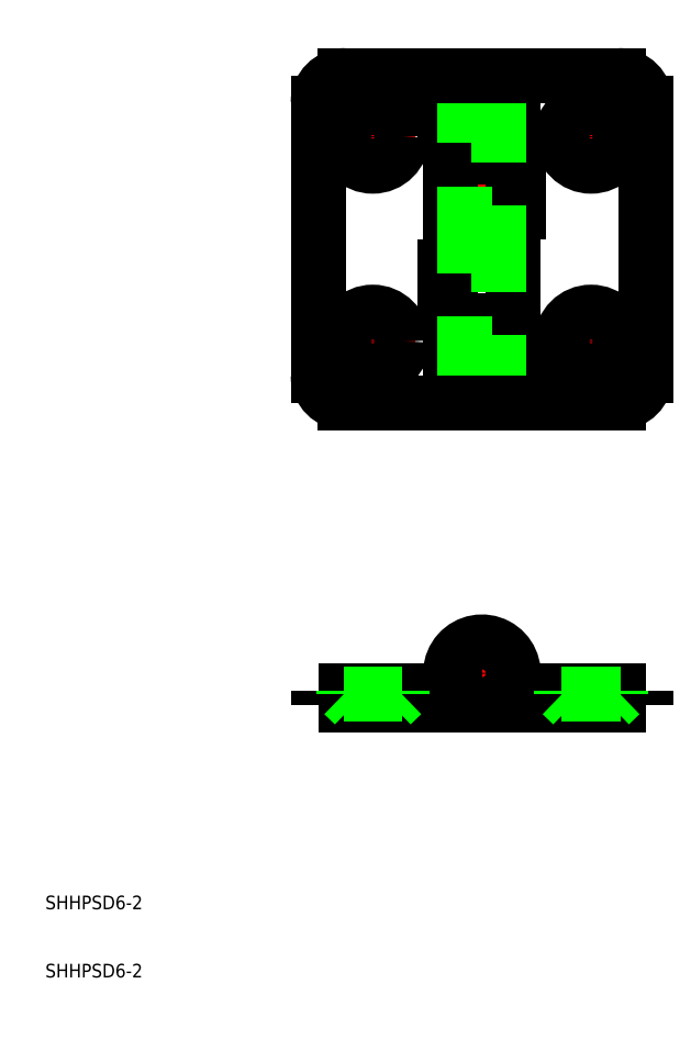
<metadata>
{"format":"dxf","ext":"dxf","renderer":"ezdxf+matplotlib","layout":"modelspace","background":"white","min_lineweight":24,"dpi":150}
</metadata>
<code>
0
SECTION
2
ENTITIES
0
POLYLINE
8
CENTER
66
     1
10
0
20
0
30
0
0
VERTEX
8
CENTER
10
66.4
20
54.6
30
0
0
VERTEX
8
CENTER
10
81.6
20
54.6
30
0
0
SEQEND
8
CENTER
0
POLYLINE
8
CENTER
66
     1
10
0
20
0
30
0
0
VERTEX
8
CENTER
10
74
20
144.3
30
0
0
VERTEX
8
CENTER
10
74
20
92.26
30
0
0
SEQEND
8
CENTER
0
POLYLINE
8
CENTER
66
     1
10
0
20
0
30
0
0
VERTEX
8
CENTER
10
90
20
139.6
30
0
0
VERTEX
8
CENTER
10
90
20
127
30
0
0
SEQEND
8
CENTER
0
POLYLINE
8
CENTER
66
     1
10
0
20
0
30
0
0
VERTEX
8
CENTER
10
90
20
109.6
30
0
0
VERTEX
8
CENTER
10
90
20
96.96
30
0
0
SEQEND
8
CENTER
0
POLYLINE
8
CENTER
66
     1
10
0
20
0
30
0
0
VERTEX
8
CENTER
10
58
20
96.96
30
0
0
VERTEX
8
CENTER
10
58
20
109.6
30
0
0
SEQEND
8
CENTER
0
POLYLINE
8
CENTER
66
     1
10
0
20
0
30
0
0
VERTEX
8
CENTER
10
58
20
127
30
0
0
VERTEX
8
CENTER
10
58
20
139.6
30
0
0
SEQEND
8
CENTER
0
POLYLINE
8
CENTER
66
     1
10
0
20
0
30
0
0
VERTEX
8
CENTER
10
96.3
20
103.3
30
0
0
VERTEX
8
CENTER
10
83.7
20
103.3
30
0
0
SEQEND
8
CENTER
0
POLYLINE
8
CENTER
66
     1
10
0
20
0
30
0
0
VERTEX
8
CENTER
10
64.3
20
103.3
30
0
0
VERTEX
8
CENTER
10
51.7
20
103.3
30
0
0
SEQEND
8
CENTER
0
POLYLINE
8
CENTER
66
     1
10
0
20
0
30
0
0
VERTEX
8
CENTER
10
51.7
20
133.3
30
0
0
VERTEX
8
CENTER
10
64.3
20
133.3
30
0
0
SEQEND
8
CENTER
0
POLYLINE
8
CENTER
66
     1
10
0
20
0
30
0
0
VERTEX
8
CENTER
10
83.7
20
133.3
30
0
0
VERTEX
8
CENTER
10
96.3
20
133.3
30
0
0
SEQEND
8
CENTER
0
POLYLINE
8
CENTER
66
     1
10
0
20
0
30
0
0
VERTEX
8
CENTER
10
58
20
54
30
0
0
VERTEX
8
CENTER
10
58
20
48
30
0
0
SEQEND
8
CENTER
0
POLYLINE
8
CENTER
66
     1
10
0
20
0
30
0
0
VERTEX
8
CENTER
10
74
20
62.2
30
0
0
VERTEX
8
CENTER
10
74
20
47
30
0
0
SEQEND
8
CENTER
0
POLYLINE
8
0
66
     1
10
0
20
0
30
0
0
VERTEX
8
0
10
98
20
50
30
0
0
VERTEX
8
0
10
50
20
50
30
0
0
SEQEND
8
0
0
POLYLINE
8
0
66
     1
10
0
20
0
30
0
0
VERTEX
8
0
10
50
20
52
30
0
0
VERTEX
8
0
10
74
20
52
30
0
0
SEQEND
8
0
0
POLYLINE
8
0
66
     1
10
0
20
0
30
0
0
VERTEX
8
0
10
77.79
20
52
30
0
0
VERTEX
8
0
10
98
20
52
30
0
0
SEQEND
8
0
0
ARC
8
0
10
74
20
54.6
30
0
40
4.6
50
270
51
214.4
0
CIRCLE
8
0
10
74
20
54.6
30
0
40
2.5
0
POLYLINE
8
0
66
     1
10
0
20
0
30
0
0
VERTEX
8
0
10
98
20
52
30
0
0
VERTEX
8
0
10
98
20
50
30
0
0
SEQEND
8
0
0
POLYLINE
8
0
66
     1
10
0
20
0
30
0
0
VERTEX
8
0
10
50
20
52
30
0
0
VERTEX
8
0
10
50
20
50
30
0
0
SEQEND
8
0
0
POLYLINE
8
0
66
     1
10
0
20
0
30
0
0
VERTEX
8
0
10
69.4
20
94.26
30
0
0
VERTEX
8
0
10
69.4
20
142.3
30
0
0
SEQEND
8
0
0
POLYLINE
8
0
66
     1
10
0
20
0
30
0
0
VERTEX
8
0
10
78.6
20
142.3
30
0
0
VERTEX
8
0
10
78.6
20
94.26
30
0
0
SEQEND
8
0
0
CIRCLE
8
0
10
90
20
133.3
30
0
40
2.75
0
CIRCLE
8
0
10
90
20
103.3
30
0
40
2.75
0
CIRCLE
8
0
10
58
20
133.3
30
0
40
2.75
0
CIRCLE
8
0
10
58
20
103.3
30
0
40
2.75
0
CIRCLE
8
0
10
90
20
133.3
30
0
40
4.3
0
CIRCLE
8
0
10
90
20
103.3
30
0
40
4.3
0
CIRCLE
8
0
10
58
20
103.3
30
0
40
4.3
0
CIRCLE
8
0
10
58
20
133.3
30
0
40
4.3
0
POLYLINE
8
0
66
     1
10
0
20
0
30
0
0
VERTEX
8
0
10
68.6
20
118.3
30
0
0
VERTEX
8
0
10
79.4
20
118.3
30
0
0
SEQEND
8
0
0
POLYLINE
8
0
66
     1
10
0
20
0
30
0
0
VERTEX
8
0
10
68.6
20
130.3
30
0
0
VERTEX
8
0
10
79.4
20
130.3
30
0
0
SEQEND
8
0
0
POLYLINE
8
0
66
     1
10
0
20
0
30
0
0
VERTEX
8
0
10
68.6
20
142.3
30
0
0
VERTEX
8
0
10
68.6
20
130.3
30
0
0
SEQEND
8
0
0
POLYLINE
8
0
66
     1
10
0
20
0
30
0
0
VERTEX
8
0
10
68.6
20
118.3
30
0
0
VERTEX
8
0
10
68.6
20
106.3
30
0
0
SEQEND
8
0
0
POLYLINE
8
0
66
     1
10
0
20
0
30
0
0
VERTEX
8
0
10
68.6
20
106.3
30
0
0
VERTEX
8
0
10
79.4
20
106.3
30
0
0
SEQEND
8
0
0
POLYLINE
8
0
66
     1
10
0
20
0
30
0
0
VERTEX
8
0
10
79.4
20
94.26
30
0
0
VERTEX
8
0
10
79.4
20
106.3
30
0
0
SEQEND
8
0
0
POLYLINE
8
0
66
     1
10
0
20
0
30
0
0
VERTEX
8
0
10
79.4
20
118.3
30
0
0
VERTEX
8
0
10
79.4
20
130.3
30
0
0
SEQEND
8
0
0
POLYLINE
8
0
66
     1
10
0
20
0
30
0
0
VERTEX
8
0
10
71.5
20
94.26
30
0
0
VERTEX
8
0
10
71.5
20
142.3
30
0
0
SEQEND
8
0
0
POLYLINE
8
0
66
     1
10
0
20
0
30
0
0
VERTEX
8
0
10
76.5
20
142.3
30
0
0
VERTEX
8
0
10
76.5
20
94.26
30
0
0
SEQEND
8
0
0
POLYLINE
8
0
66
     1
10
0
20
0
30
0
0
VERTEX
8
0
10
53.7
20
51.5
30
0
0
VERTEX
8
0
10
53.7
20
52
30
0
0
SEQEND
8
0
0
POLYLINE
8
0
66
     1
10
0
20
0
30
0
0
VERTEX
8
0
10
62.3
20
51.5
30
0
0
VERTEX
8
0
10
62.3
20
52
30
0
0
SEQEND
8
0
0
POLYLINE
8
0
66
     1
10
0
20
0
30
0
0
VERTEX
8
0
10
53.7
20
51.5
30
0
0
VERTEX
8
0
10
55.25
20
50
30
0
0
SEQEND
8
0
0
POLYLINE
8
0
66
     1
10
0
20
0
30
0
0
VERTEX
8
0
10
62.3
20
51.5
30
0
0
VERTEX
8
0
10
60.75
20
50
30
0
0
SEQEND
8
0
0
POLYLINE
8
0
66
     1
10
0
20
0
30
0
0
VERTEX
8
0
10
53.7
20
51.5
30
0
0
VERTEX
8
0
10
62.3
20
51.5
30
0
0
SEQEND
8
0
0
POLYLINE
8
CENTER
66
     1
10
0
20
0
30
0
0
VERTEX
8
CENTER
10
90
20
54
30
0
0
VERTEX
8
CENTER
10
90
20
48
30
0
0
SEQEND
8
CENTER
0
POLYLINE
8
0
66
     1
10
0
20
0
30
0
0
VERTEX
8
0
10
94.3
20
51.5
30
0
0
VERTEX
8
0
10
94.3
20
52
30
0
0
SEQEND
8
0
0
POLYLINE
8
0
66
     1
10
0
20
0
30
0
0
VERTEX
8
0
10
85.7
20
51.5
30
0
0
VERTEX
8
0
10
85.7
20
52
30
0
0
SEQEND
8
0
0
POLYLINE
8
0
66
     1
10
0
20
0
30
0
0
VERTEX
8
0
10
94.3
20
51.5
30
0
0
VERTEX
8
0
10
92.75
20
50
30
0
0
SEQEND
8
0
0
POLYLINE
8
0
66
     1
10
0
20
0
30
0
0
VERTEX
8
0
10
85.7
20
51.5
30
0
0
VERTEX
8
0
10
87.25
20
50
30
0
0
SEQEND
8
0
0
POLYLINE
8
0
66
     1
10
0
20
0
30
0
0
VERTEX
8
0
10
94.3
20
51.5
30
0
0
VERTEX
8
0
10
85.7
20
51.5
30
0
0
SEQEND
8
0
0
LINE
8
0
10
68.6
20
142.3
30
0
11
54
21
142.3
31
0
0
ARC
8
0
10
54
20
138.3
30
0
40
4
50
90
51
180
0
LINE
8
0
10
50
20
138.3
30
0
11
50
21
98.26
31
0
0
ARC
8
0
10
54
20
98.26
30
0
40
4
50
180
51
270
0
LINE
8
0
10
54
20
94.26
30
0
11
78.6
21
94.26
31
0
0
LINE
8
0
10
69.4
20
142.3
30
0
11
94
21
142.3
31
0
0
ARC
8
0
10
94
20
138.3
30
0
40
4
50
0
51
90
0
LINE
8
0
10
98
20
138.3
30
0
11
98
21
98.26
31
0
0
ARC
8
0
10
94
20
98.26
30
0
40
4
50
270
51
0
0
LINE
8
0
10
94
20
94.26
30
0
11
79.4
21
94.26
31
0
0
TEXT
8
0
10
10
20
10
30
0
40
2
1
SHHPSD6-2
0
TEXT
8
0
10
10
20
20
30
0
40
2
1
SHHPSD6-2
0
ENDSEC
0
EOF

</code>
